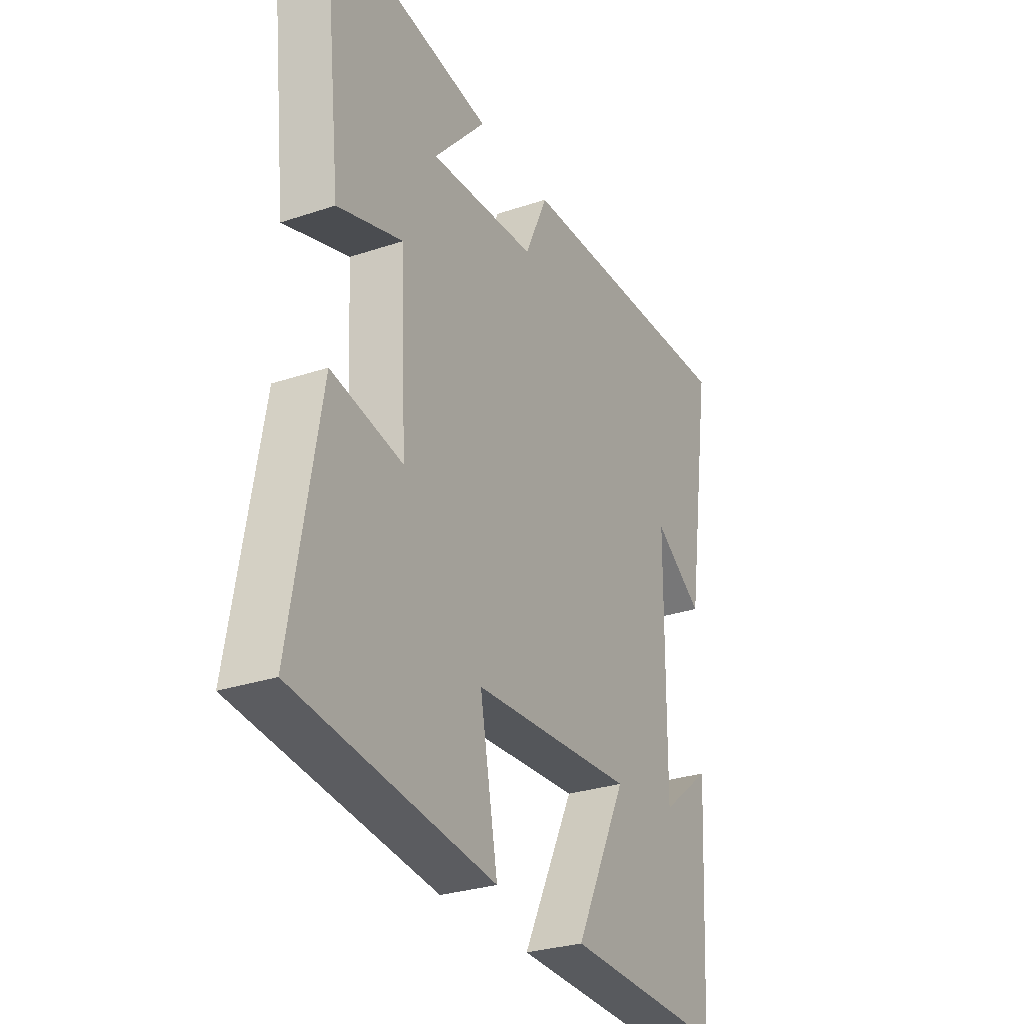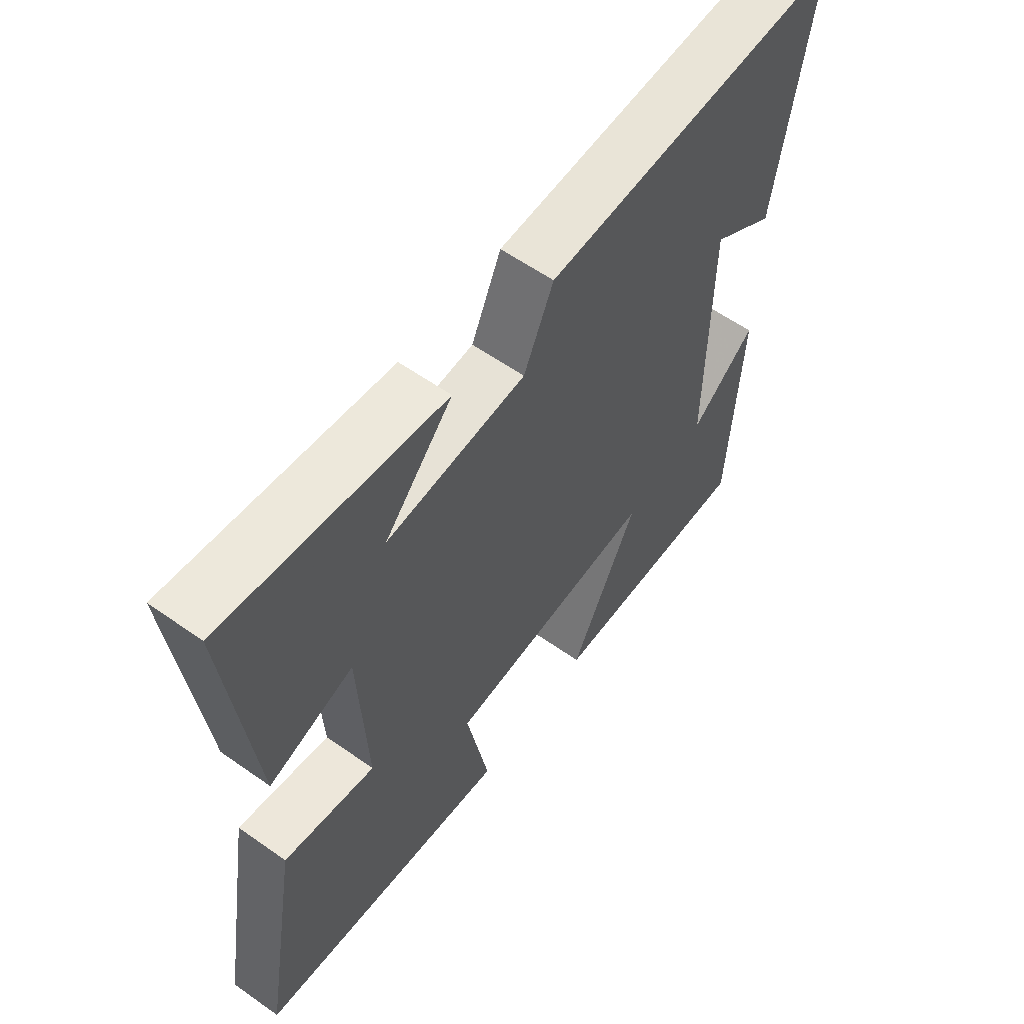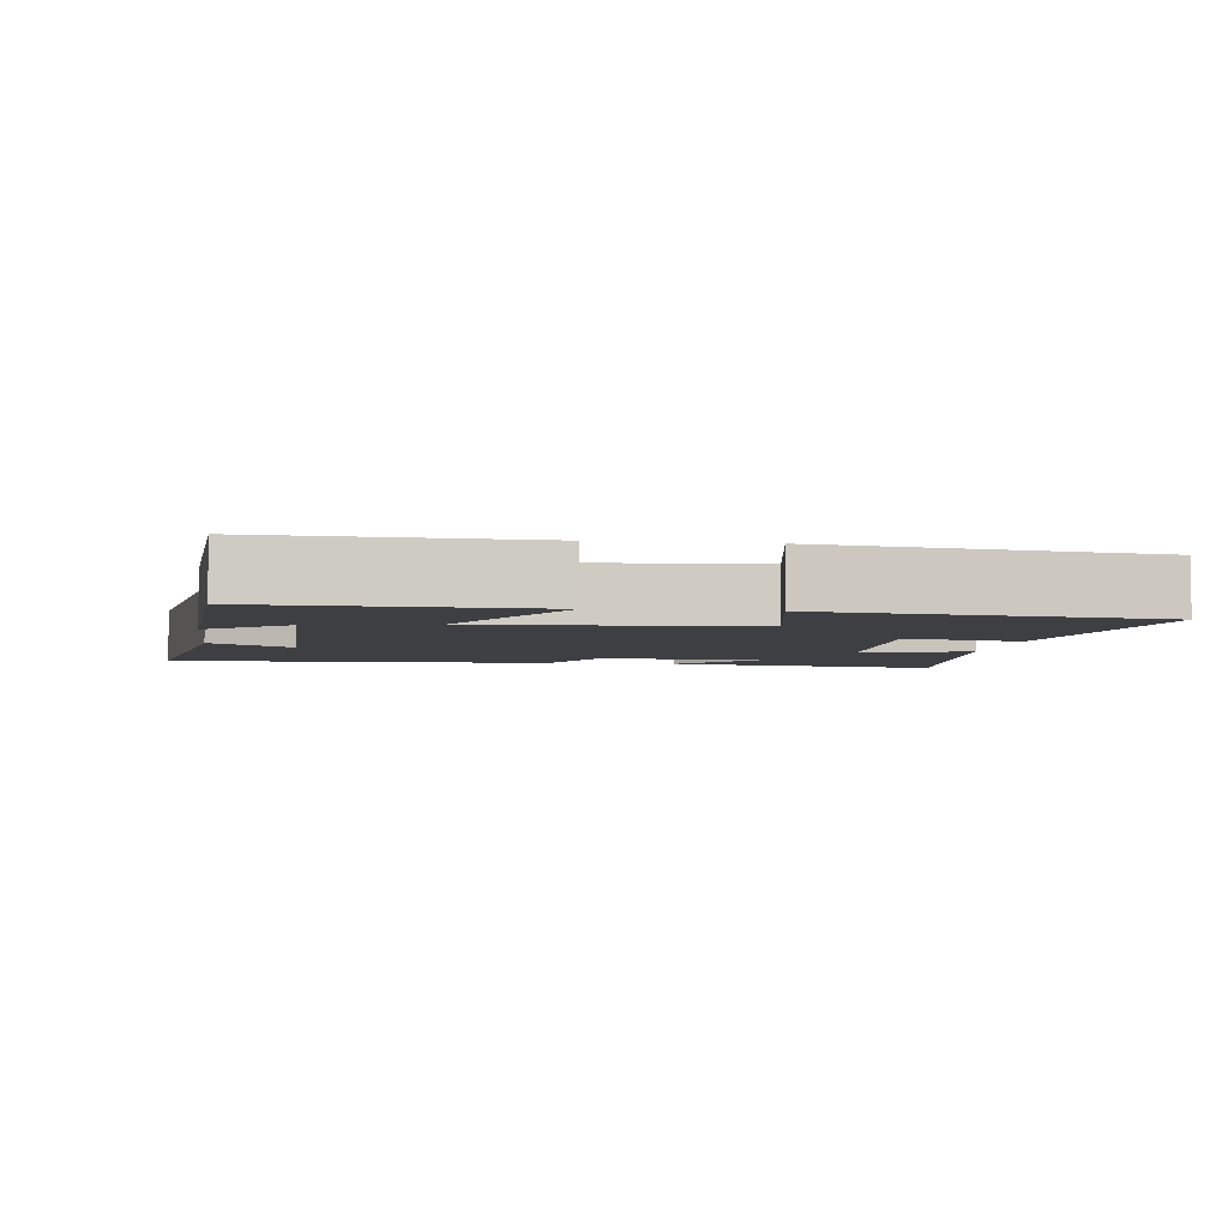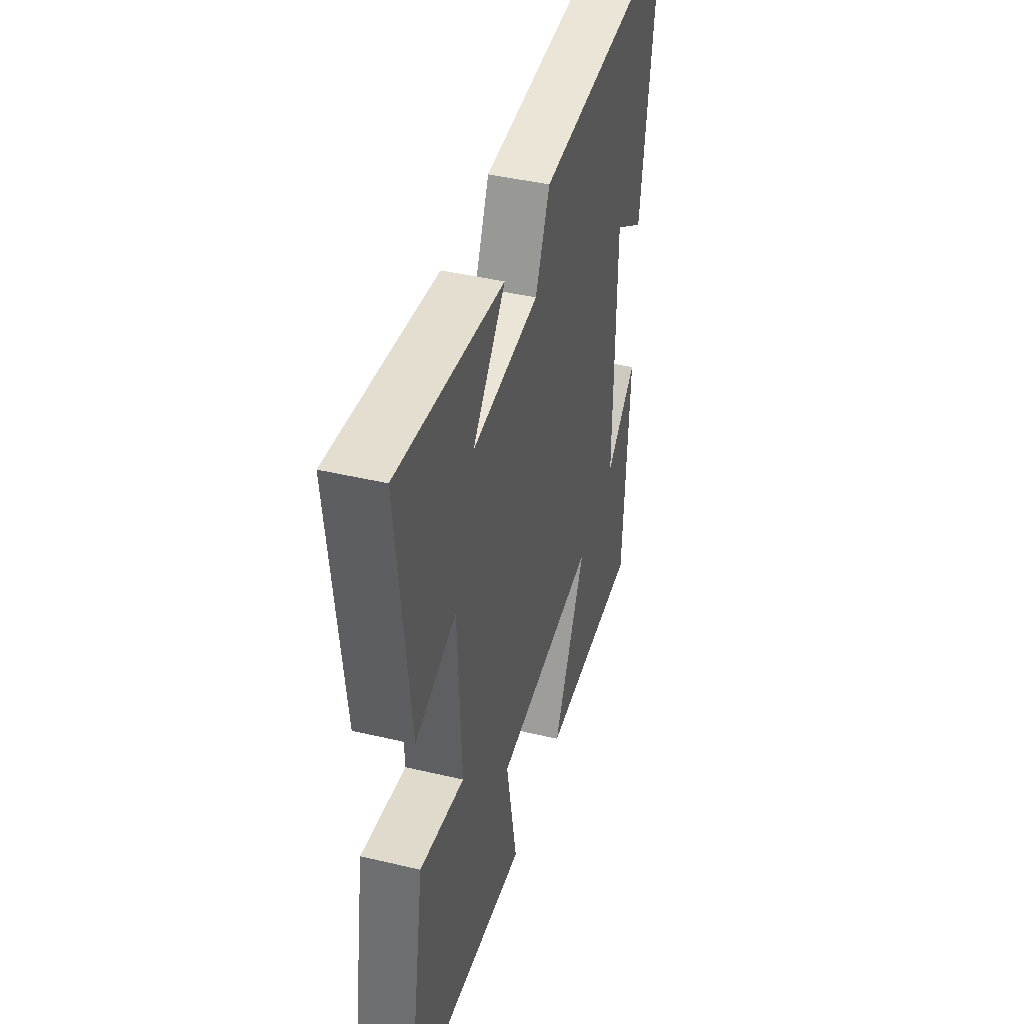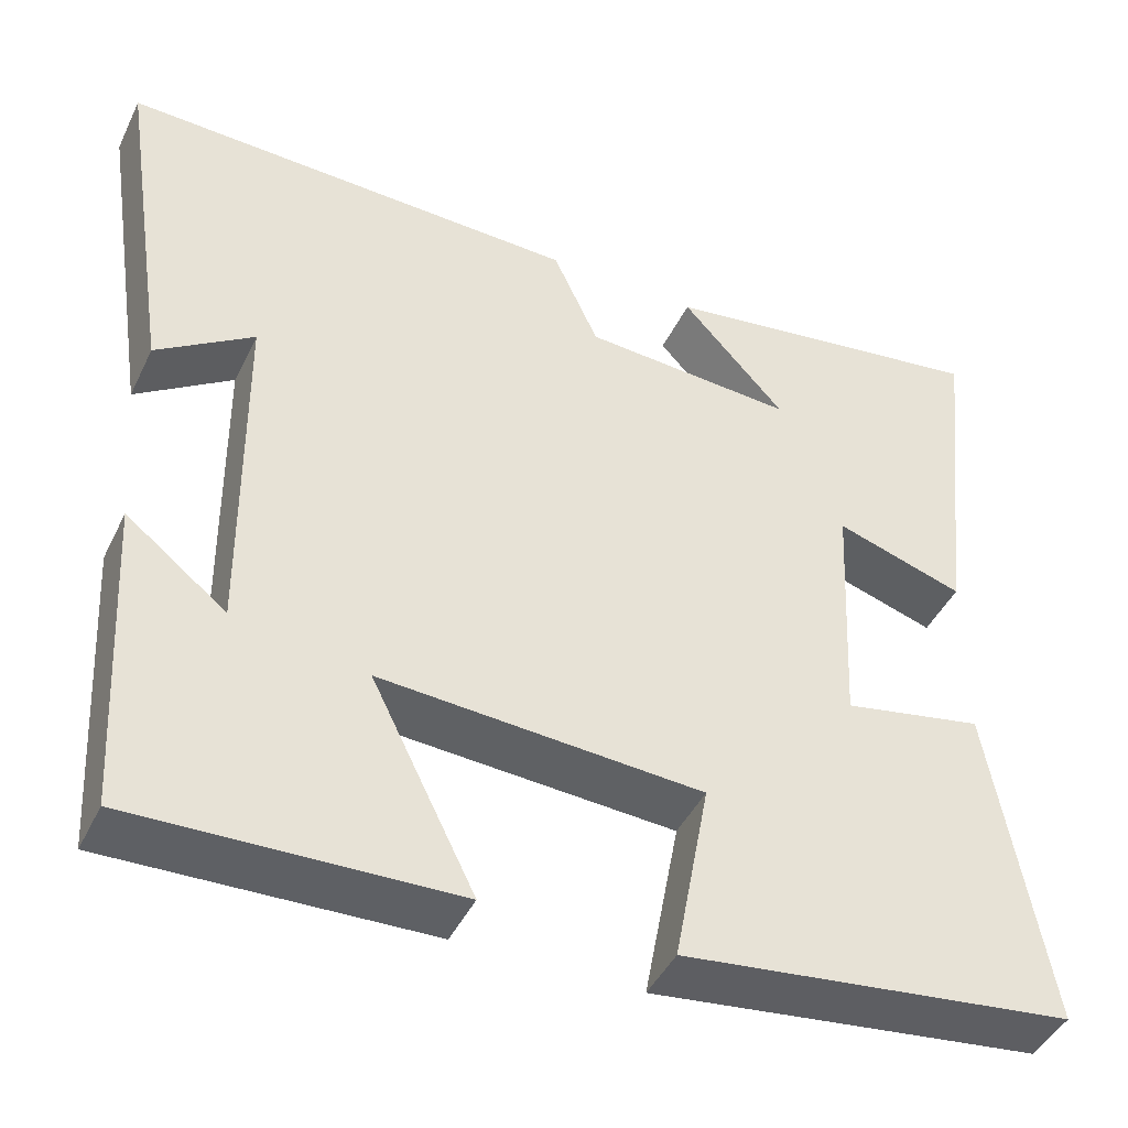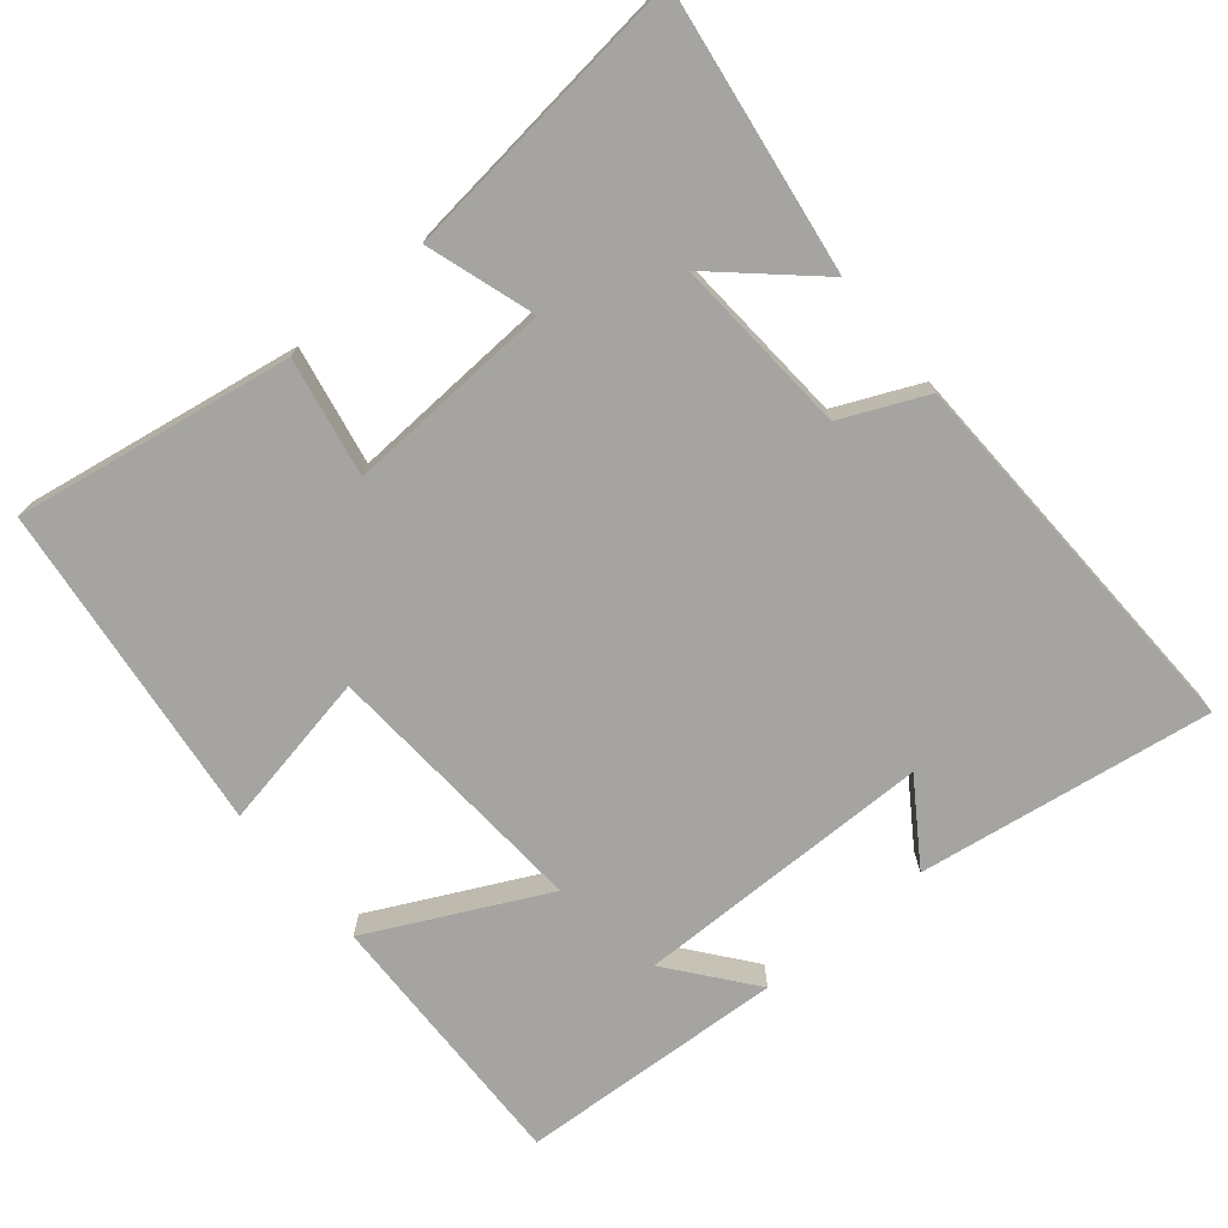
<metadata>
{"format":"obj","ext":"obj","renderer":"f3d","projection":"perspective","resolution":1024,"background":"white","views":[{"elev":-29.0,"azim":-63.4,"up":"+Z"},{"elev":59.2,"azim":-54.0,"up":"+Z"},{"elev":-4.3,"azim":172.1,"up":"+Y"},{"elev":43.1,"azim":-74.3,"up":"+Z"},{"elev":-44.2,"azim":155.4,"up":"+Z"},{"elev":-73.2,"azim":-50.1,"up":"+Y"}]}
</metadata>
<code>
v 0.562 0.07 0.516
v 0.5 0.07 0.108
v 0.387 0.07 0.184
v 0.383 0.07 -0.232
v 0.5 0.07 -0.14
v 0.479 0.07 -0.511
v 0.106 0.07 -0.5
v 0.227 0.07 -0.257
v -0.149 0.07 -0.281
v -0.108 0.07 -0.5
v -0.566 0.07 -0.444
v -0.5 0.07 -0.06
v -0.336 0.07 -0.092
v -0.35 0.07 0.196
v -0.5 0.07 0.148
v -0.545 0.07 0.557
v -0.155 0.07 0.5
v -0.276 0.07 0.367
v -0.028 0.07 0.383
v 0.025 0.07 0.5
v 0.562 0 0.516
v 0.5 0 0.108
v 0.387 0 0.184
v 0.383 0 -0.232
v 0.5 0 -0.14
v 0.479 0 -0.511
v 0.106 0 -0.5
v 0.227 0 -0.257
v -0.149 0 -0.281
v -0.108 0 -0.5
v -0.566 0 -0.444
v -0.5 0 -0.06
v -0.336 0 -0.092
v -0.35 0 0.196
v -0.5 0 0.148
v -0.545 0 0.557
v -0.155 0 0.5
v -0.276 0 0.367
v -0.028 0 0.383
v 0.025 0 0.5
f 19 20 1
f 15 16 17 18
f 14 15 18 19
f 13 14 19 1
f 9 10 11 12
f 8 9 12 13
f 6 7 8
f 4 5 6
f 4 6 8
f 3 4 8 13
f 1 2 3
f 1 3 13
f 21 40 39
f 38 37 36 35
f 39 38 35 34
f 21 39 34 33
f 32 31 30 29
f 33 32 29 28
f 28 27 26
f 26 25 24
f 28 26 24
f 33 28 24 23
f 23 22 21
f 33 23 21
f 1 21 22 2
f 2 22 23 3
f 3 23 24 4
f 4 24 25 5
f 5 25 26 6
f 6 26 27 7
f 7 27 28 8
f 8 28 29 9
f 9 29 30 10
f 10 30 31 11
f 11 31 32 12
f 12 32 33 13
f 13 33 34 14
f 14 34 35 15
f 15 35 36 16
f 16 36 37 17
f 17 37 38 18
f 18 38 39 19
f 19 39 40 20
f 20 40 21 1

</code>
